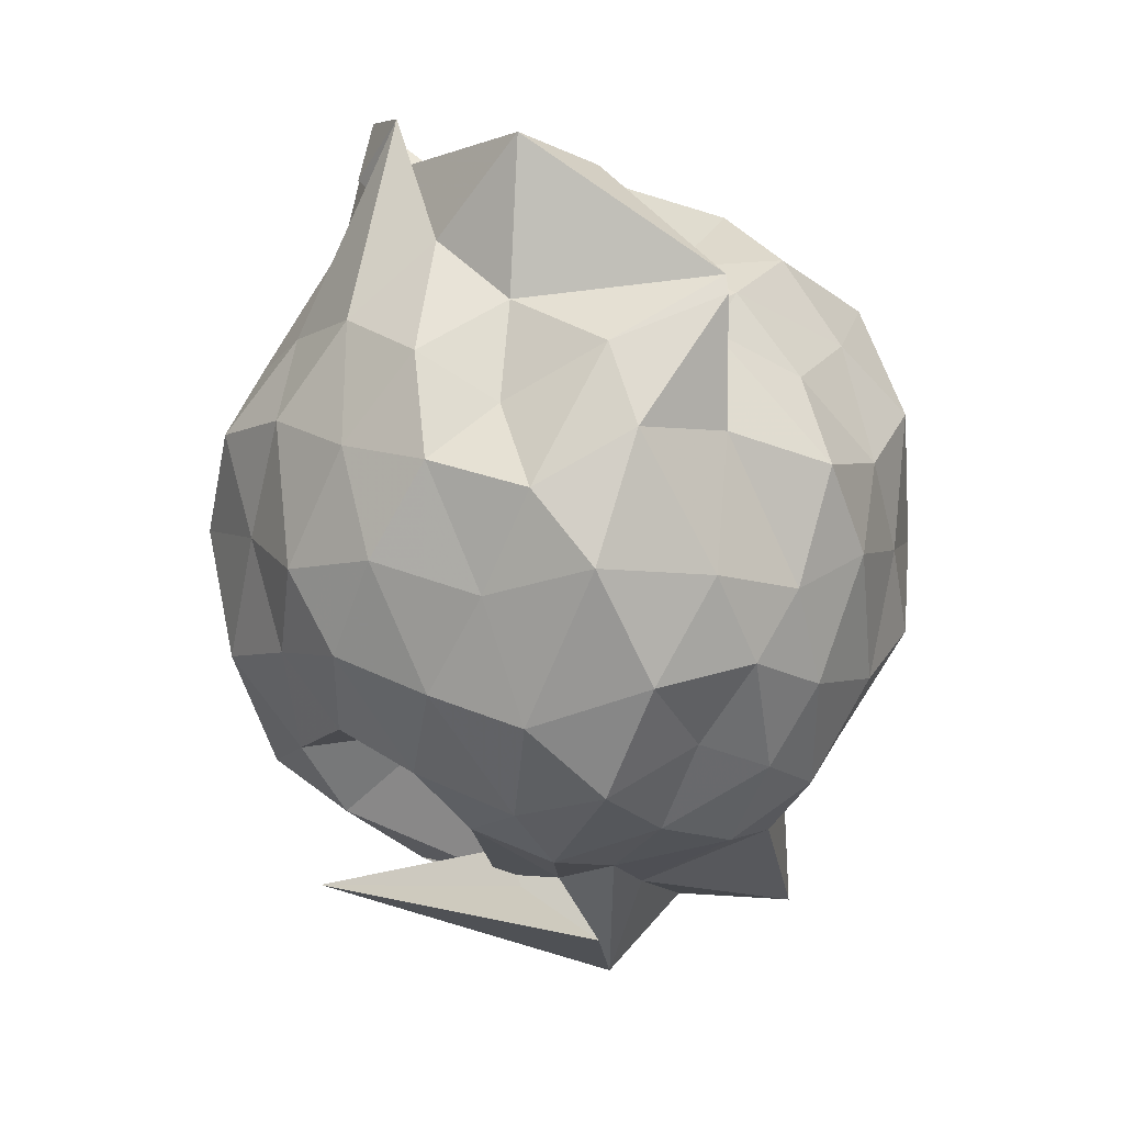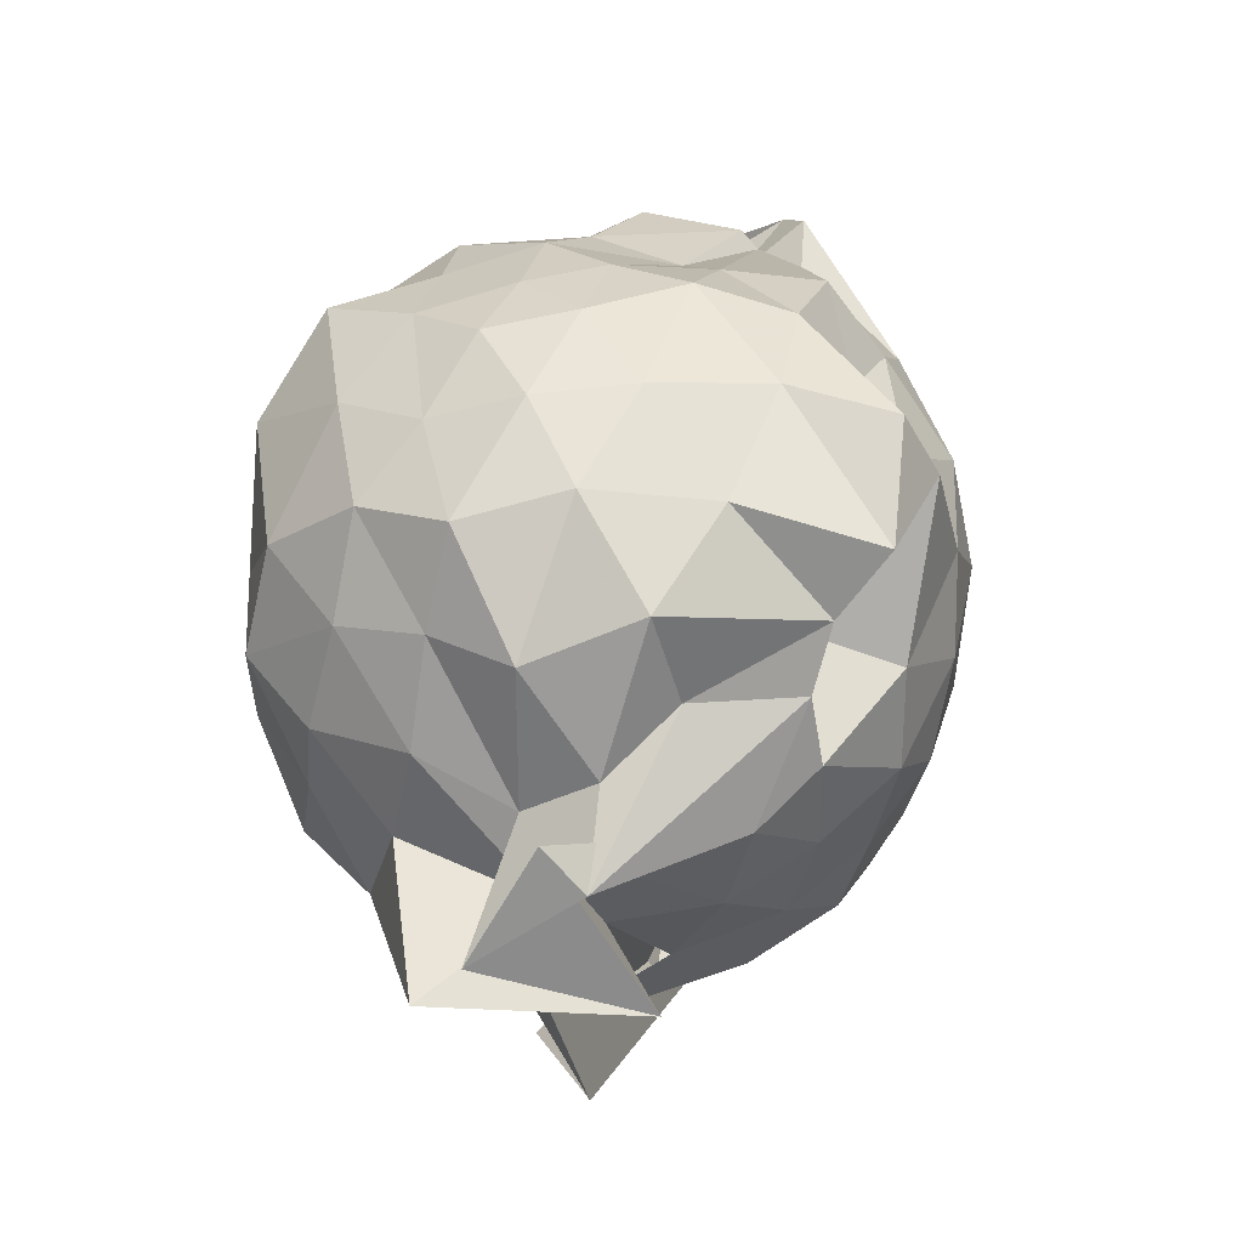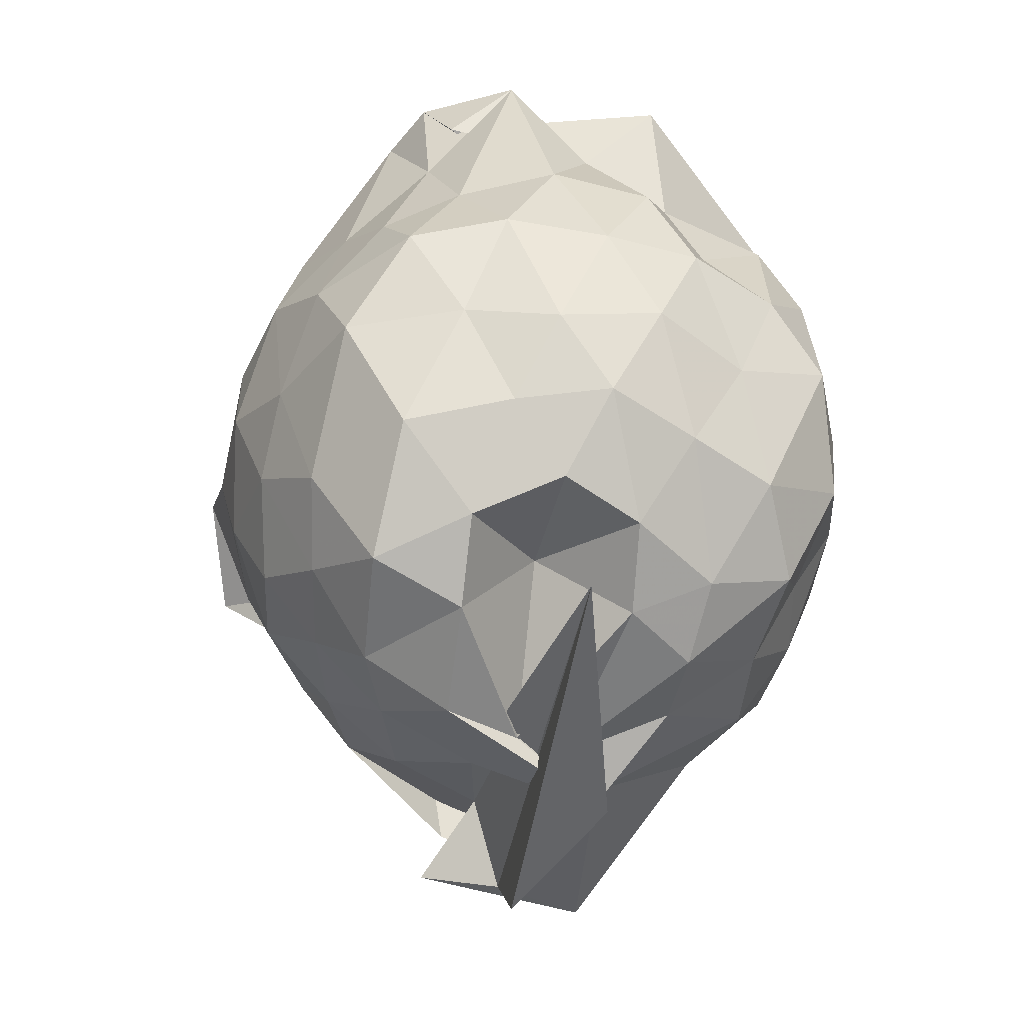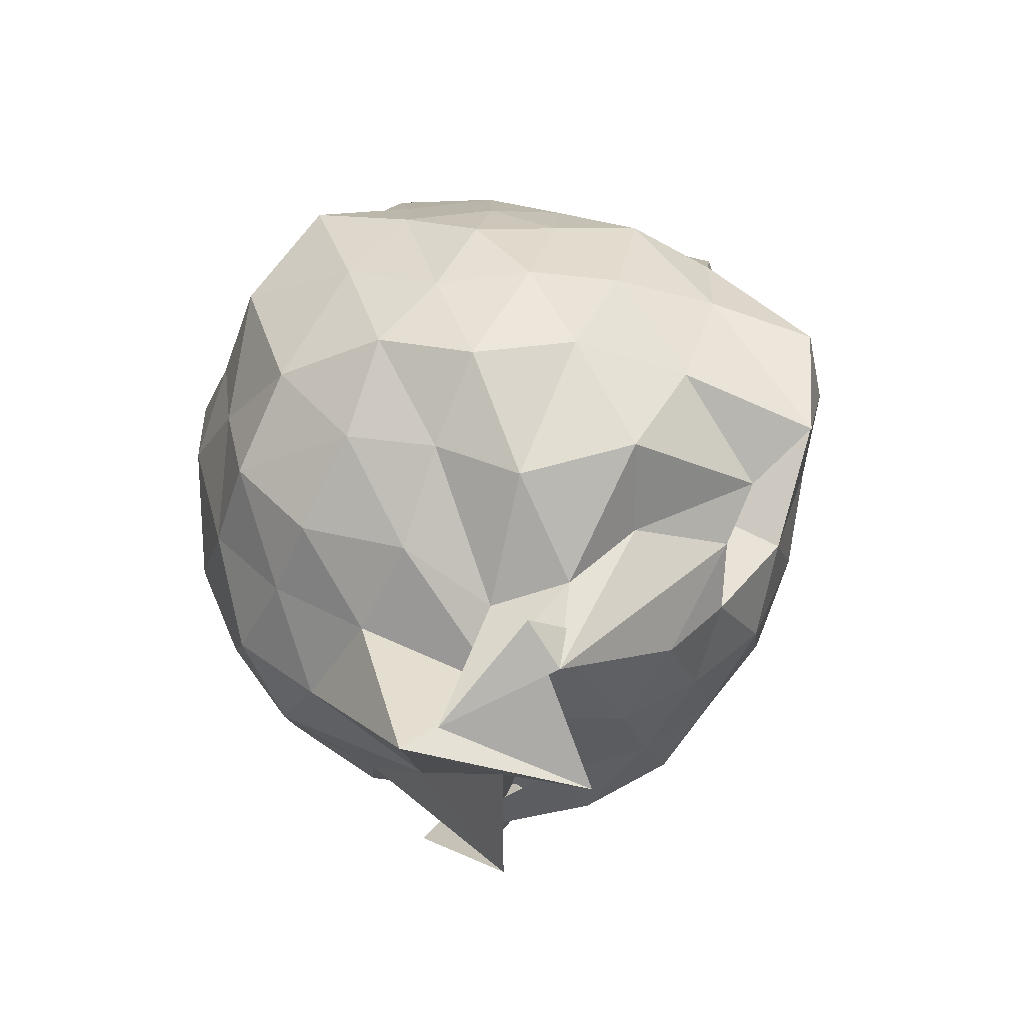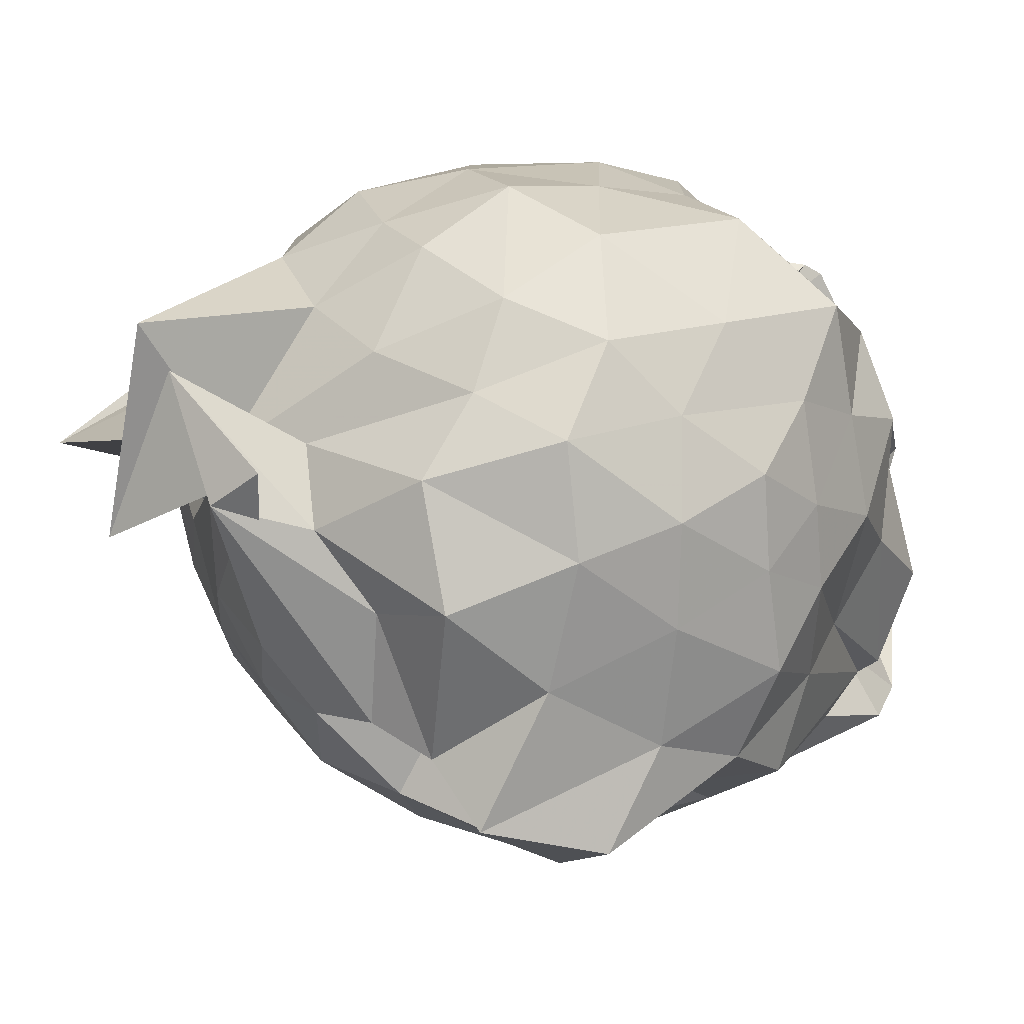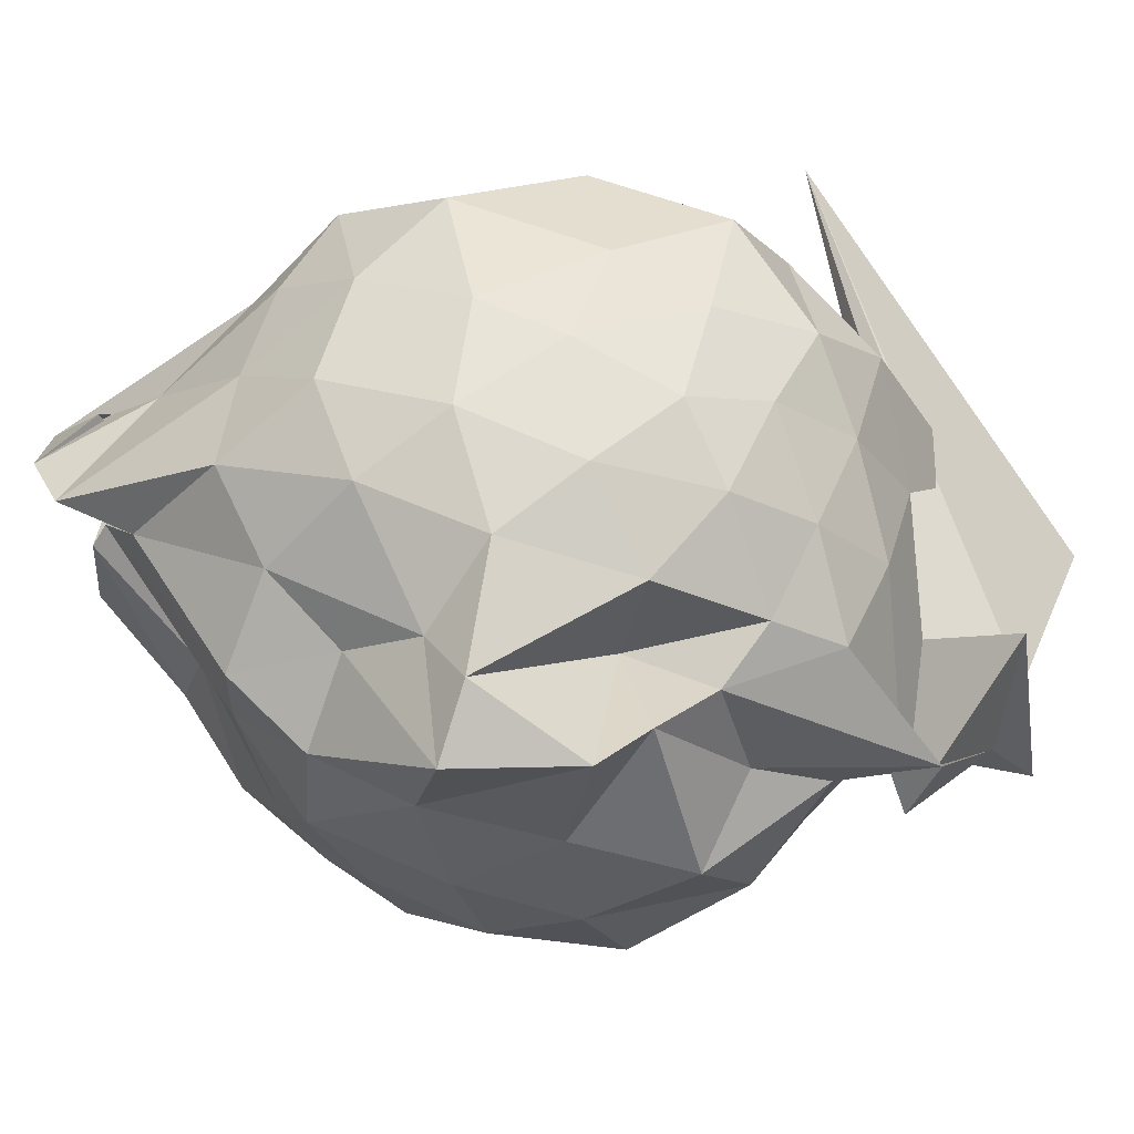
<metadata>
{"format":"obj","ext":"obj","renderer":"f3d","projection":"perspective","resolution":1024,"background":"white","views":[{"elev":8.8,"azim":176.1,"up":"+Z"},{"elev":-15.3,"azim":-32.0,"up":"+Z"},{"elev":-29.4,"azim":121.7,"up":"+Z"},{"elev":-27.9,"azim":-49.8,"up":"+Z"},{"elev":-44.5,"azim":-99.8,"up":"+Y"},{"elev":-62.4,"azim":100.4,"up":"+Y"}]}
</metadata>
<code>
v 0.1279 -0.2881 1.816
v 0.6875 0.3068 -0.05832
v 0.8366 -0.2743 1.205
v 0.7378 -0.08086 1.304
v 0.6049 0.1615 1.369
v 0.4374 0.3765 1.308
v 0.2314 0.4458 1.184
v -0.02769 0.5042 1.339
v -0.3291 0.4265 1.446
v -0.3098 0.2891 1.346
v -0.5463 0.2009 1.221
v -0.6898 -0.027 1.283
v -0.7794 -0.2744 1.36
v -0.6789 -0.5331 1.281
v -0.6202 -0.752 1.181
v -0.4193 -0.8817 1.231
v -0.1794 -0.9896 1.31
v 0.0525 -1.083 1.249
v 0.2601 -1.021 1.128
v 0.4371 -0.9114 1.272
v 0.6228 -0.7274 1.36
v 0.7267 -0.4916 1.302
v 0.9326 -0.1147 1.051
v 0.7881 0.1158 1.111
v 0.6192 0.3422 1.071
v 0.4166 0.5144 1.055
v 0.1692 0.6261 0.9979
v -0.09219 0.6045 1.141
v -0.3277 0.439 1.11
v -0.6003 0.3745 1.017
v -0.7563 0.1178 0.9905
v -0.8798 -0.1063 1.094
v -0.8375 -0.4638 1.048
v -0.7449 -0.7163 0.9475
v -0.594 -0.9288 0.9717
v -0.3622 -1.057 1.005
v -0.06613 -1.177 1.024
v 0.1334 -1.372 0.9276
v 0.3263 -1.135 0.9257
v 0.6242 -0.9343 1.03
v 0.7766 -0.7001 1.101
v 0.8984 -0.4542 0.9973
v 0.8615 0.02272 0.7956
v 0.7592 0.2675 0.7508
v 0.5554 0.4695 0.8018
v 0.2834 0.5733 0.7278
v 0.01877 0.7031 0.8126
v -0.2864 0.5909 0.7759
v -0.5103 0.4405 0.7153
v -0.7021 0.2779 0.7758
v -0.8352 0.004455 0.7438
v -0.9364 -0.3135 0.7201
v -0.8639 -0.6154 0.7469
v -0.7489 -0.857 0.6651
v -0.525 -1.034 0.7332
v -0.2169 -1.178 0.7147
v 0.08829 -1.383 0.5996
v 0.2964 -1.29 0.8355
v 0.5128 -1.078 0.7421
v 0.7305 -0.8623 0.79
v 0.8621 -0.5974 0.7273
v 0.9896 -0.2835 0.7721
v 0.7829 0.1356 0.5133
v 0.6459 0.3627 0.5446
v 0.4152 0.4856 0.4676
v 0.1818 0.5929 0.4021
v -0.1291 0.6495 0.5092
v -0.3968 0.5093 0.5411
v -0.5797 0.3518 0.4554
v -0.7555 0.1043 0.4177
v -0.8946 -0.1207 0.5004
v -0.847 -0.4901 0.4959
v -0.7188 -0.6993 0.4451
v -0.5951 -0.893 0.343
v -0.39 -1.128 0.4364
v 0.05061 -1.203 0.4719
v 0.08598 -0.916 0.5372
v 0.3456 -1.083 0.4301
v 0.5897 -0.9583 0.5148
v 0.7821 -0.7116 0.5233
v 0.8667 -0.4694 0.4118
v 0.9274 -0.1245 0.4547
v 0.6377 0.2058 0.3236
v 0.4487 0.3253 0.2341
v 0.197 0.4075 0.1394
v -0.02202 0.5403 0.2115
v -0.2622 0.4462 0.3245
v -0.46 0.3247 0.2355
v -0.5971 0.1505 0.1501
v -0.7087 -0.1001 0.2091
v -0.8041 -0.2888 0.2995
v -0.6687 -0.5436 0.2071
v -0.4533 -0.6697 0.07341
v -0.3613 -0.8704 0.1147
v -0.2188 -0.9893 0.2906
v 0.05899 -1.1 0.3199
v 0.1565 -1.005 0.1884
v 0.4456 -0.9229 0.2324
v 0.6308 -0.7993 0.2967
v 0.7283 -0.5556 0.2106
v 0.8185 -0.2874 0.1317
v 0.7423 -0.02295 0.2256
v 0.6154 -0.2732 1.547
v 0.4736 -0.06576 1.873
v 0.3776 0.1392 1.568
v 0.1997 0.3098 1.428
v -0.3263 0.3997 1.492
v -0.2226 0.343 1.374
v -0.3847 0.16 1.434
v -0.538 -0.07643 1.507
v -0.537 -0.4077 1.452
v -0.4726 -0.6835 1.355
v -0.2775 -0.7798 1.408
v 0.0225 -0.8032 1.452
v 0.2219 -0.9717 1.406
v 0.4206 -0.5894 1.619
v 0.4957 -0.5007 1.798
v 0.5344 -0.3512 1.864
v 0.5758 -0.2194 1.713
v 0.1772 0.2628 1.837
v -0.03379 0.1296 1.756
v -0.2288 0.1192 1.498
v -0.4066 -0.2573 1.613
v -0.3238 -0.5477 1.537
v 0.05718 -0.5825 1.546
v 0.3876 -0.4422 1.714
v 0.3682 -0.3736 1.663
v 0.3634 -0.2241 1.735
v 0.2305 -0.1055 1.574
v -0.07258 -0.06264 1.71
v -0.112 -0.4186 1.646
v 0.3373 -0.4388 1.758
v 0.3684 -0.05502 0.2626
v 0.3002 0.2142 0.05673
v 0.08952 0.272 -0.02091
v -0.1814 0.3409 0.08238
v -0.3794 0.1881 0.008149
v -0.5169 -0.05938 -0.02998
v -0.5968 -0.3265 0.05905
v -0.344 -0.611 -0.1143
v -0.5364 -0.5595 -0.2792
v -0.3807 -0.8497 -0.141
v 0.01646 -0.9273 0.03037
v 0.2778 -0.8183 0.05304
v 0.5304 -0.684 0.1031
v 0.5829 -0.4727 -0.01862
v 0.6268 -0.1279 0.02393
v 0.2156 -0.2088 -0.1826
v 0.04734 -0.1622 -0.1837
v -0.07985 0.1125 -0.07575
v -0.1839 -0.1816 -0.2025
v -0.6497 -0.5285 -0.3659
v -0.1226 -0.7483 -0.3775
v -0.5012 -0.8408 -0.03817
v 0.08658 -0.7037 -0.09198
v 0.3518 -0.5744 -0.0668
v 0.4208 -0.3041 -0.1566
v -0.05608 -0.07571 -0.3383
v -0.1168 -0.431 -0.5376
v -0.3368 -0.6146 -0.3648
v -0.1804 -0.6009 -0.1466
v 0.1162 -0.4209 -0.1738
f 3 23 4
f 4 23 24
f 4 24 5
f 5 24 25
f 5 25 6
f 6 25 26
f 6 26 7
f 7 26 27
f 7 27 8
f 8 27 28
f 8 28 9
f 9 28 29
f 9 29 10
f 10 29 30
f 10 30 11
f 11 30 31
f 11 31 12
f 12 31 32
f 12 32 13
f 13 32 33
f 13 33 14
f 14 33 34
f 14 34 15
f 15 34 35
f 15 35 16
f 16 35 36
f 16 36 17
f 17 36 37
f 17 37 18
f 18 37 38
f 18 38 19
f 19 38 39
f 19 39 20
f 20 39 40
f 20 40 21
f 21 40 41
f 21 41 22
f 22 41 42
f 22 42 3
f 3 42 23
f 23 43 24
f 24 43 44
f 24 44 25
f 25 44 45
f 25 45 26
f 26 45 46
f 26 46 27
f 27 46 47
f 27 47 28
f 28 47 48
f 28 48 29
f 29 48 49
f 29 49 30
f 30 49 50
f 30 50 31
f 31 50 51
f 31 51 32
f 32 51 52
f 32 52 33
f 33 52 53
f 33 53 34
f 34 53 54
f 34 54 35
f 35 54 55
f 35 55 36
f 36 55 56
f 36 56 37
f 37 56 57
f 37 57 38
f 38 57 58
f 38 58 39
f 39 58 59
f 39 59 40
f 40 59 60
f 40 60 41
f 41 60 61
f 41 61 42
f 42 61 62
f 42 62 23
f 23 62 43
f 43 63 44
f 44 63 64
f 44 64 45
f 45 64 65
f 45 65 46
f 46 65 66
f 46 66 47
f 47 66 67
f 47 67 48
f 48 67 68
f 48 68 49
f 49 68 69
f 49 69 50
f 50 69 70
f 50 70 51
f 51 70 71
f 51 71 52
f 52 71 72
f 52 72 53
f 53 72 73
f 53 73 54
f 54 73 74
f 54 74 55
f 55 74 75
f 55 75 56
f 56 75 76
f 56 76 57
f 57 76 77
f 57 77 58
f 58 77 78
f 58 78 59
f 59 78 79
f 59 79 60
f 60 79 80
f 60 80 61
f 61 80 81
f 61 81 62
f 62 81 82
f 62 82 43
f 43 82 63
f 63 83 64
f 64 83 84
f 64 84 65
f 65 84 85
f 65 85 66
f 66 85 86
f 66 86 67
f 67 86 87
f 67 87 68
f 68 87 88
f 68 88 69
f 69 88 89
f 69 89 70
f 70 89 90
f 70 90 71
f 71 90 91
f 71 91 72
f 72 91 92
f 72 92 73
f 73 92 93
f 73 93 74
f 74 93 94
f 74 94 75
f 75 94 95
f 75 95 76
f 76 95 96
f 76 96 77
f 77 96 97
f 77 97 78
f 78 97 98
f 78 98 79
f 79 98 99
f 79 99 80
f 80 99 100
f 80 100 81
f 81 100 101
f 81 101 82
f 82 101 102
f 82 102 63
f 63 102 83
f 103 104 118
f 104 119 118
f 104 105 119
f 105 120 119
f 105 106 120
f 106 107 120
f 107 121 120
f 107 108 121
f 108 122 121
f 108 109 122
f 109 110 122
f 110 123 122
f 110 111 123
f 111 124 123
f 111 112 124
f 112 113 124
f 113 125 124
f 113 114 125
f 114 126 125
f 114 115 126
f 115 116 126
f 116 127 126
f 116 117 127
f 117 118 127
f 117 103 118
f 118 119 128
f 119 129 128
f 119 120 129
f 120 121 129
f 121 130 129
f 121 122 130
f 122 123 130
f 123 131 130
f 123 124 131
f 124 125 131
f 125 132 131
f 125 126 132
f 126 127 132
f 127 128 132
f 127 118 128
f 133 148 134
f 134 148 149
f 134 149 135
f 135 149 150
f 135 150 136
f 136 150 137
f 137 150 151
f 137 151 138
f 138 151 152
f 138 152 139
f 139 152 140
f 140 152 153
f 140 153 141
f 141 153 154
f 141 154 142
f 142 154 143
f 143 154 155
f 143 155 144
f 144 155 156
f 144 156 145
f 145 156 146
f 146 156 157
f 146 157 147
f 147 157 148
f 147 148 133
f 148 158 149
f 149 158 159
f 149 159 150
f 150 159 151
f 151 159 160
f 151 160 152
f 152 160 153
f 153 160 161
f 153 161 154
f 154 161 155
f 155 161 162
f 155 162 156
f 156 162 157
f 157 162 158
f 157 158 148
f 3 4 103
f 103 4 104
f 4 5 104
f 104 5 105
f 5 6 105
f 105 6 106
f 6 7 106
f 7 8 106
f 106 8 107
f 8 9 107
f 107 9 108
f 9 10 108
f 108 10 109
f 10 11 109
f 11 12 109
f 109 12 110
f 12 13 110
f 110 13 111
f 13 14 111
f 111 14 112
f 14 15 112
f 15 16 112
f 112 16 113
f 16 17 113
f 113 17 114
f 17 18 114
f 114 18 115
f 18 19 115
f 19 20 115
f 115 20 116
f 20 21 116
f 116 21 117
f 21 22 117
f 117 22 103
f 22 3 103
f 83 133 84
f 84 133 134
f 84 134 85
f 85 134 135
f 85 135 86
f 86 135 136
f 86 136 87
f 87 136 88
f 88 136 137
f 88 137 89
f 89 137 138
f 89 138 90
f 90 138 139
f 90 139 91
f 91 139 92
f 92 139 140
f 92 140 93
f 93 140 141
f 93 141 94
f 94 141 142
f 94 142 95
f 95 142 96
f 96 142 143
f 96 143 97
f 97 143 144
f 97 144 98
f 98 144 145
f 98 145 99
f 99 145 100
f 100 145 146
f 100 146 101
f 101 146 147
f 101 147 102
f 102 147 133
f 102 133 83
f 128 129 1
f 129 130 1
f 130 131 1
f 131 132 1
f 132 128 1
f 159 158 2
f 160 159 2
f 161 160 2
f 162 161 2
f 158 162 2

</code>
